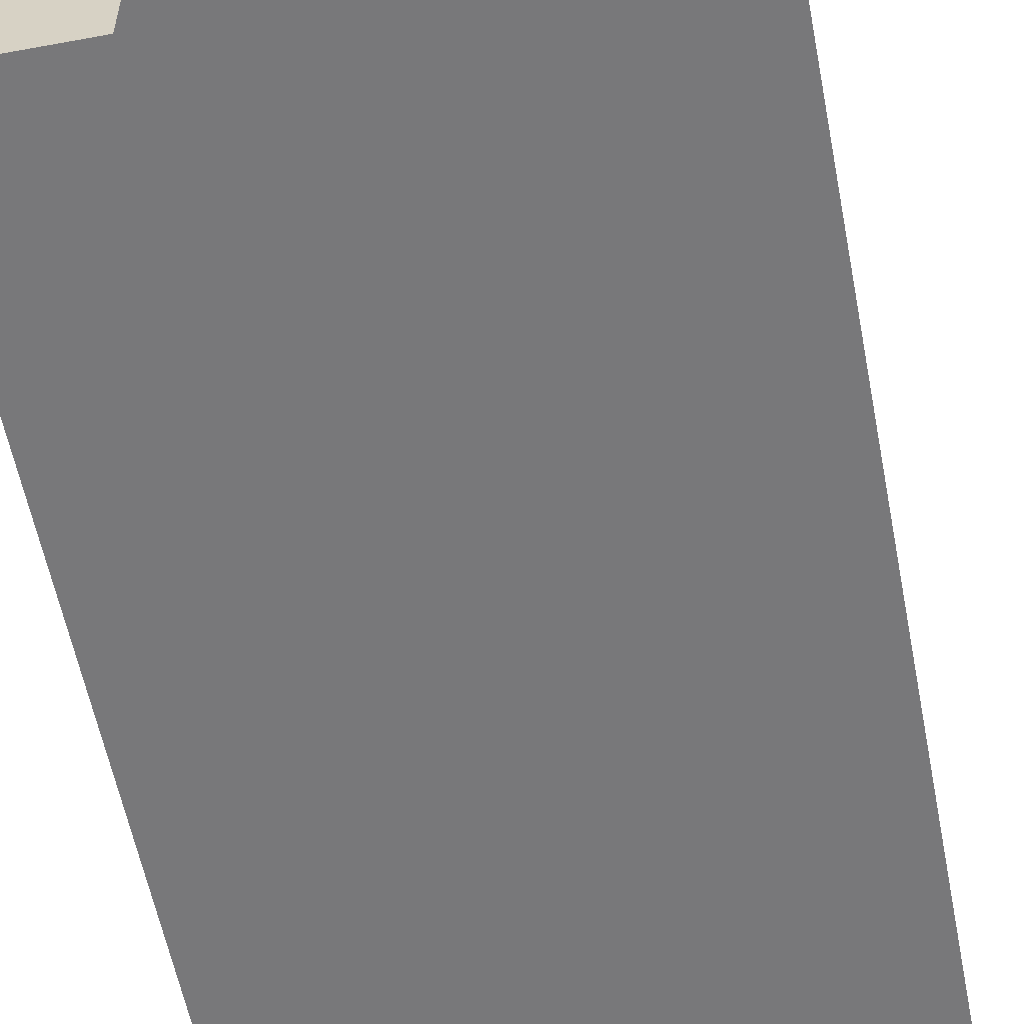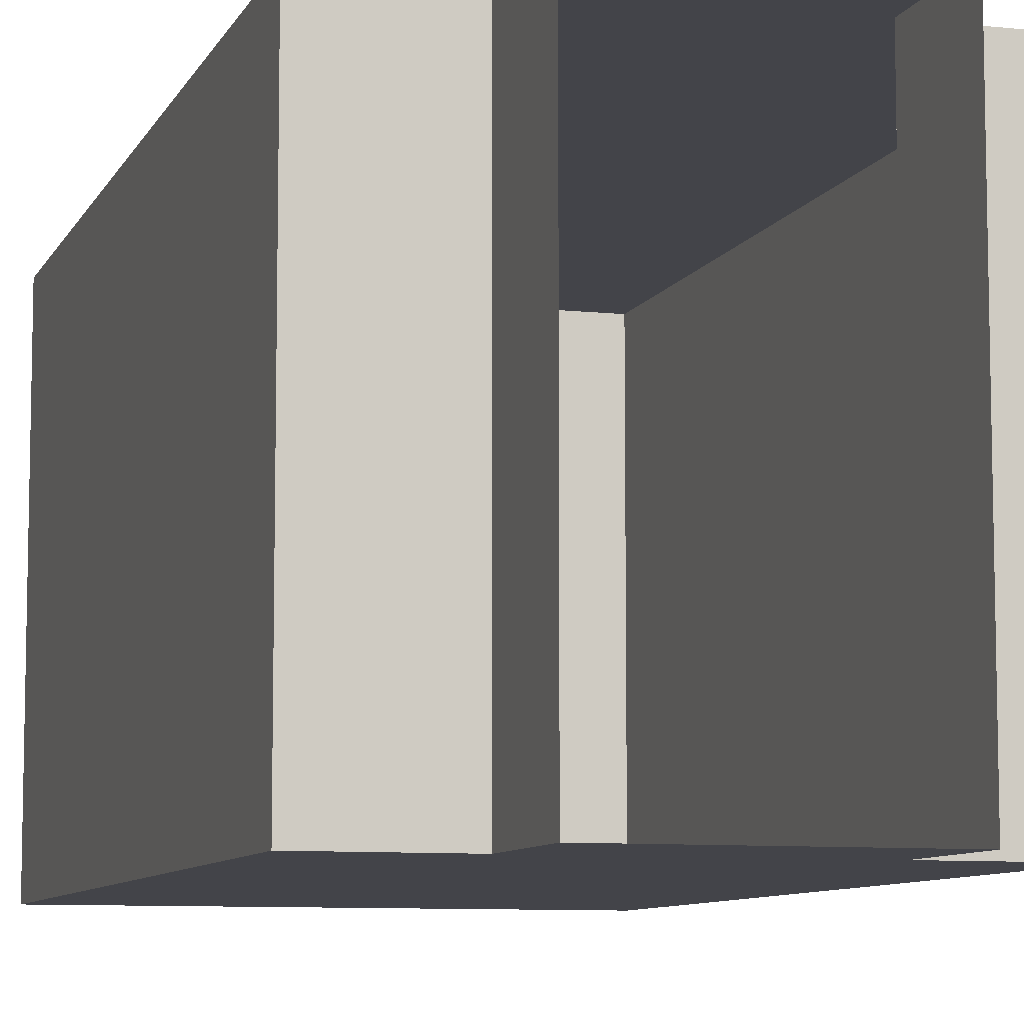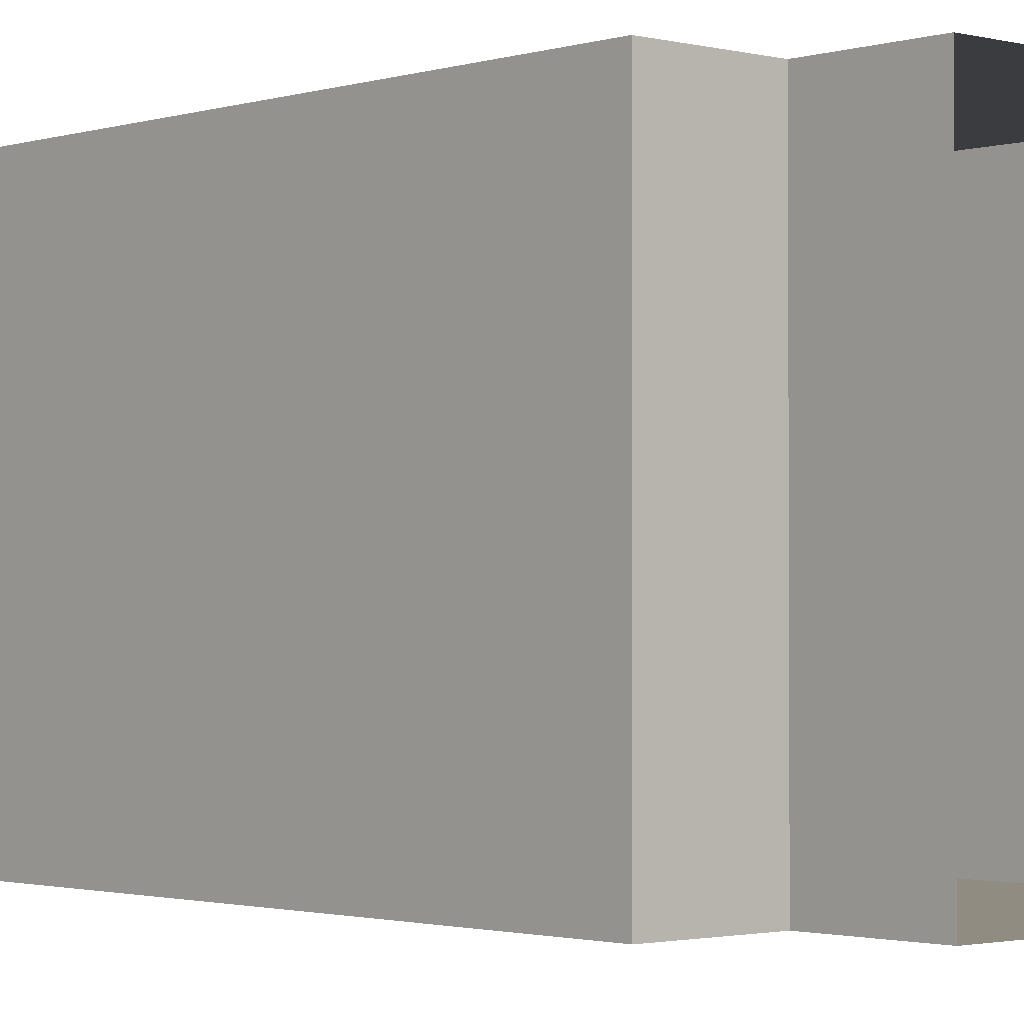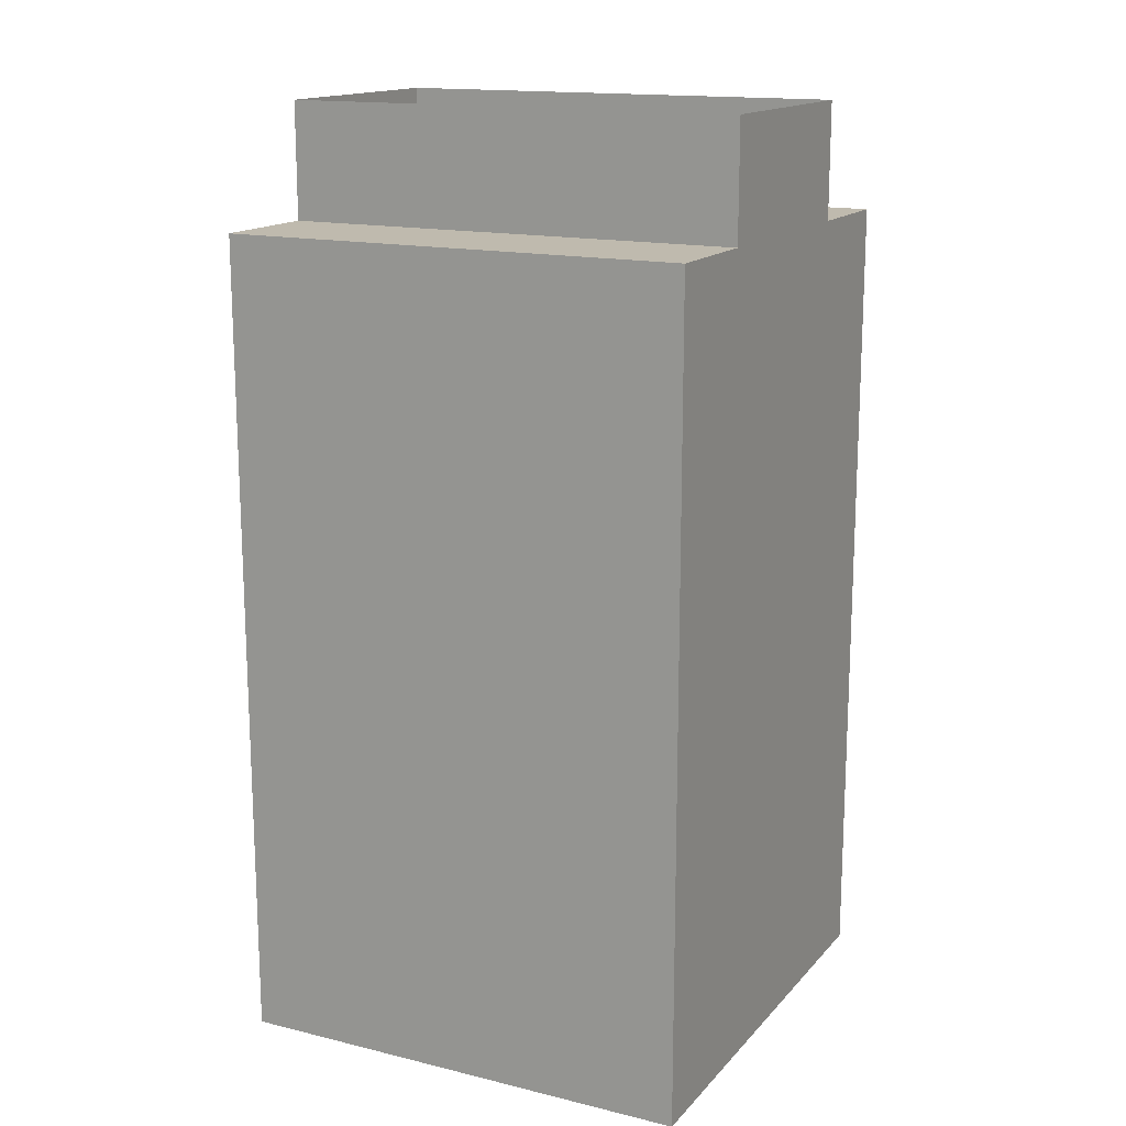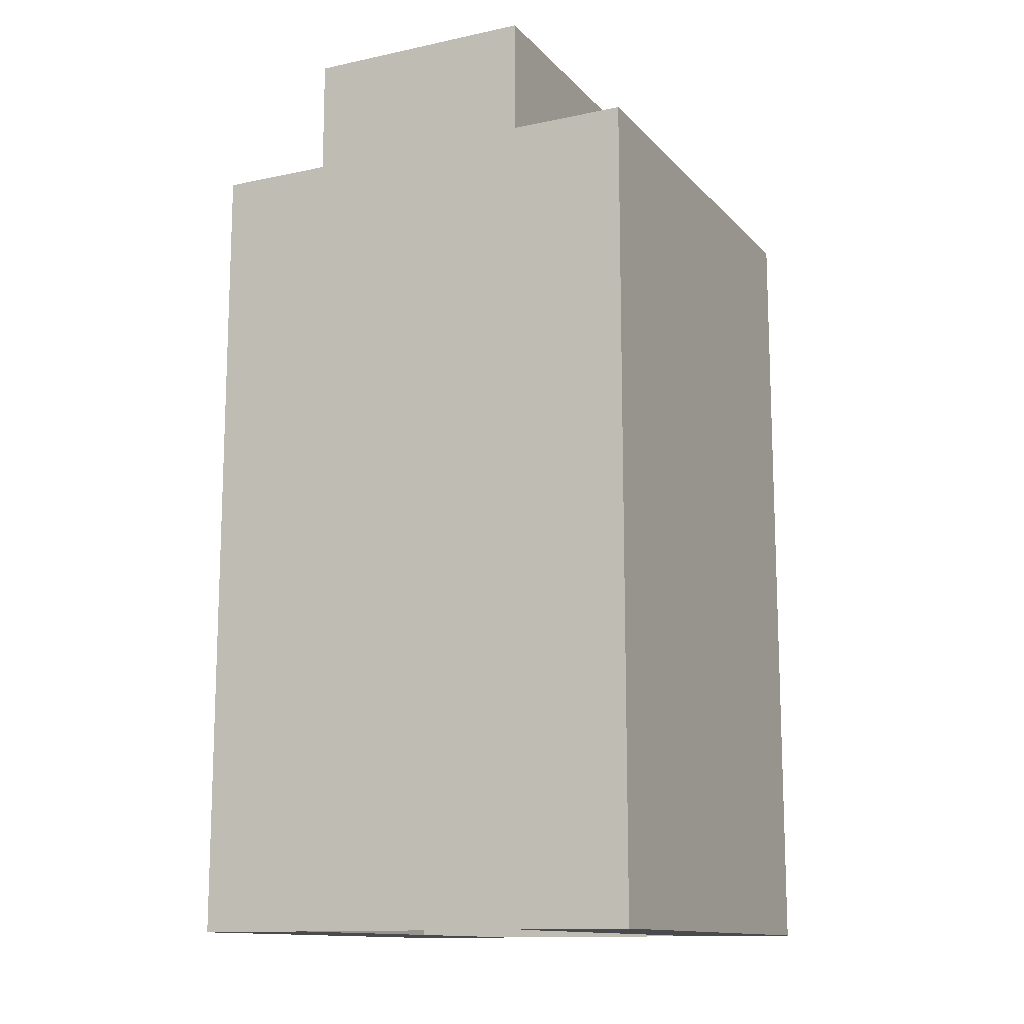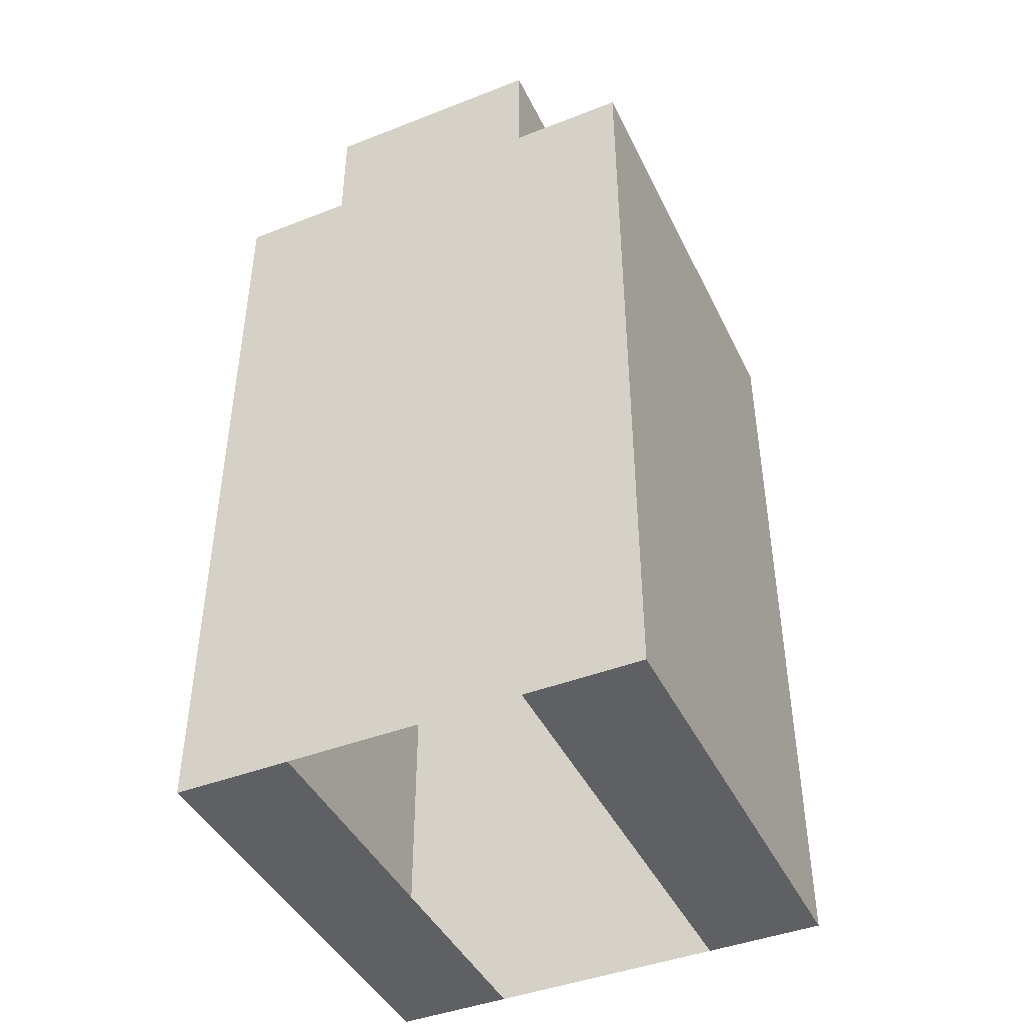
<metadata>
{"format":"obj","ext":"obj","renderer":"f3d","projection":"perspective","resolution":1024,"background":"white","views":[{"elev":-57.6,"azim":-169.1,"up":"+Y"},{"elev":-8.4,"azim":-16.8,"up":"+Y"},{"elev":-1.7,"azim":-42.1,"up":"+Y"},{"elev":15.6,"azim":-63.2,"up":"+Z"},{"elev":-13.1,"azim":-154.1,"up":"+Z"},{"elev":-43.5,"azim":-155.3,"up":"+Z"}]}
</metadata>
<code>
g pb_Mesh408550
v -8 8 6
v -8 8 -8
v -8 0 -8
v -8 0 6
v 0 8 -8
v 0 8 6
v 0 0 6
v 0 0 -8
v -2 8 6
v 0 0 6
v 0 8 6
v -2 0 6
v 0 0 -8
v -2 0 -8
v -2 8 -8
v 0 8 -8
v 0 8 6
v -2 8 -8
v -2 8 6
v 0 8 -8
v -2 0 -8
v 0 0 -8
v 0 0 6
v -2 0 6
v -8 8 6
v -6 0 6
v -6 8 6
v -8 0 6
v -6 0 -8
v -8 0 -8
v -8 8 -8
v -6 8 -8
v -6 8 6
v -8 8 -8
v -8 8 6
v -6 8 -8
v -8 0 -8
v -6 0 -8
v -6 0 6
v -8 0 6
v -6 8 8
v -2 8 8
v -2 8 8
v -2 0 6
v -2 8 6
v -2 0 8
v -6 0 8
v -6 8 6
v -6 0 6
v -6 8 8
v -2 0 8
v -6 0 8
g pb_Mesh408550_0
g pb_Mesh408550_1
f 3 2 1
f 4 3 1
f 7 6 5
f 8 7 5
f 11 10 9
f 10 12 9
f 15 14 13
f 15 13 16
f 19 18 17
f 18 20 17
f 23 22 21
f 23 21 24
f 27 26 25
f 26 28 25
f 31 30 29
f 31 29 32
f 35 34 33
f 34 36 33
f 33 36 19
f 36 18 19
f 39 38 37
f 39 37 40
f 24 21 38
f 24 38 39
f 33 19 41
f 19 42 41
f 45 44 43
f 44 46 43
f 49 48 47
f 48 50 47
f 24 39 51
f 39 52 51

</code>
